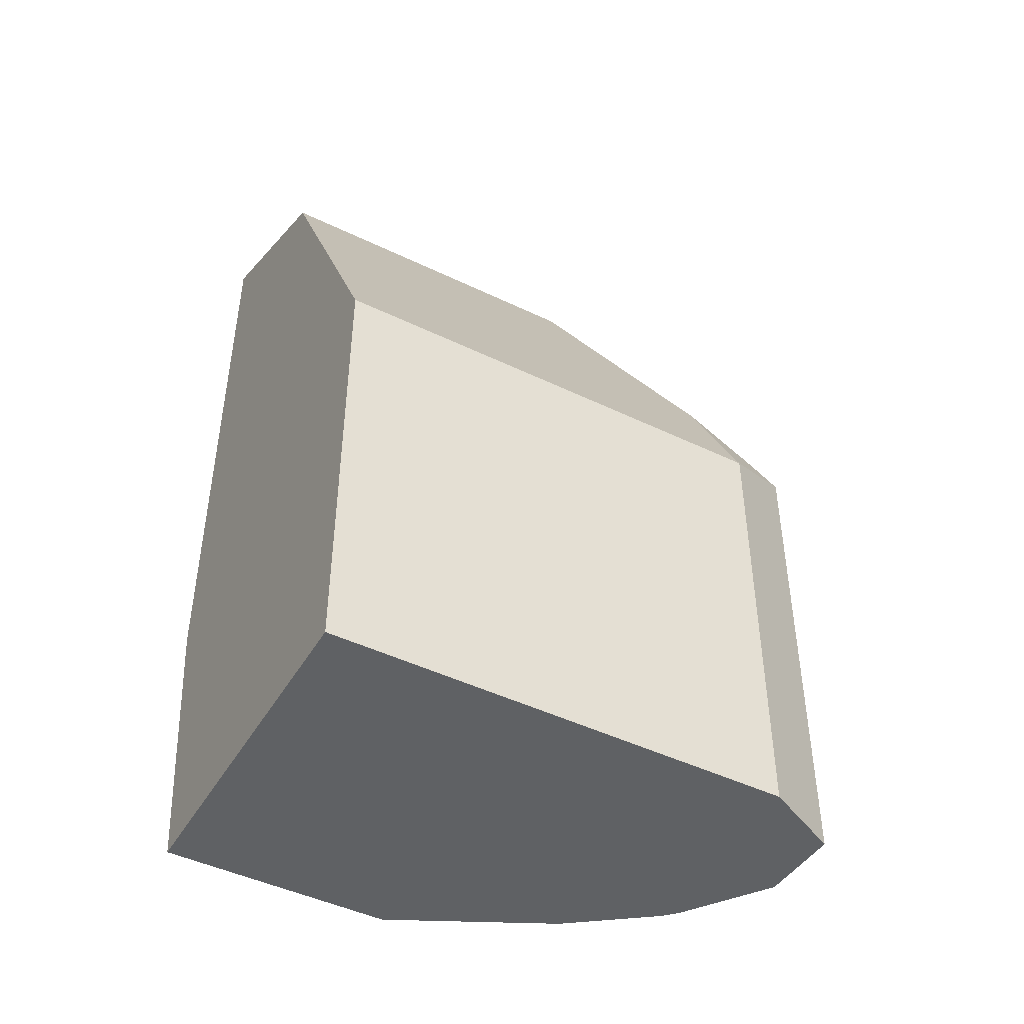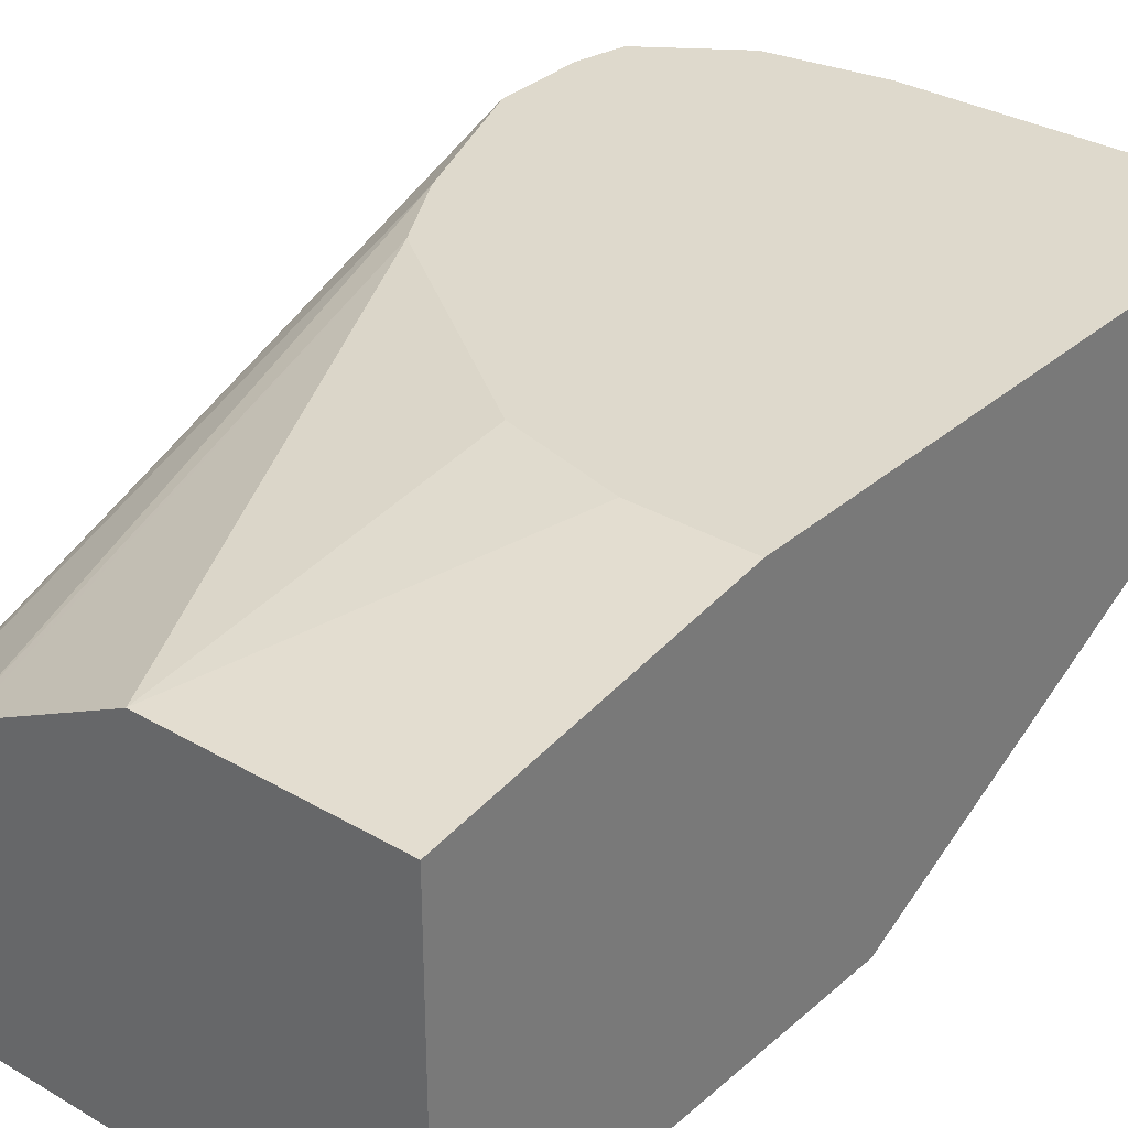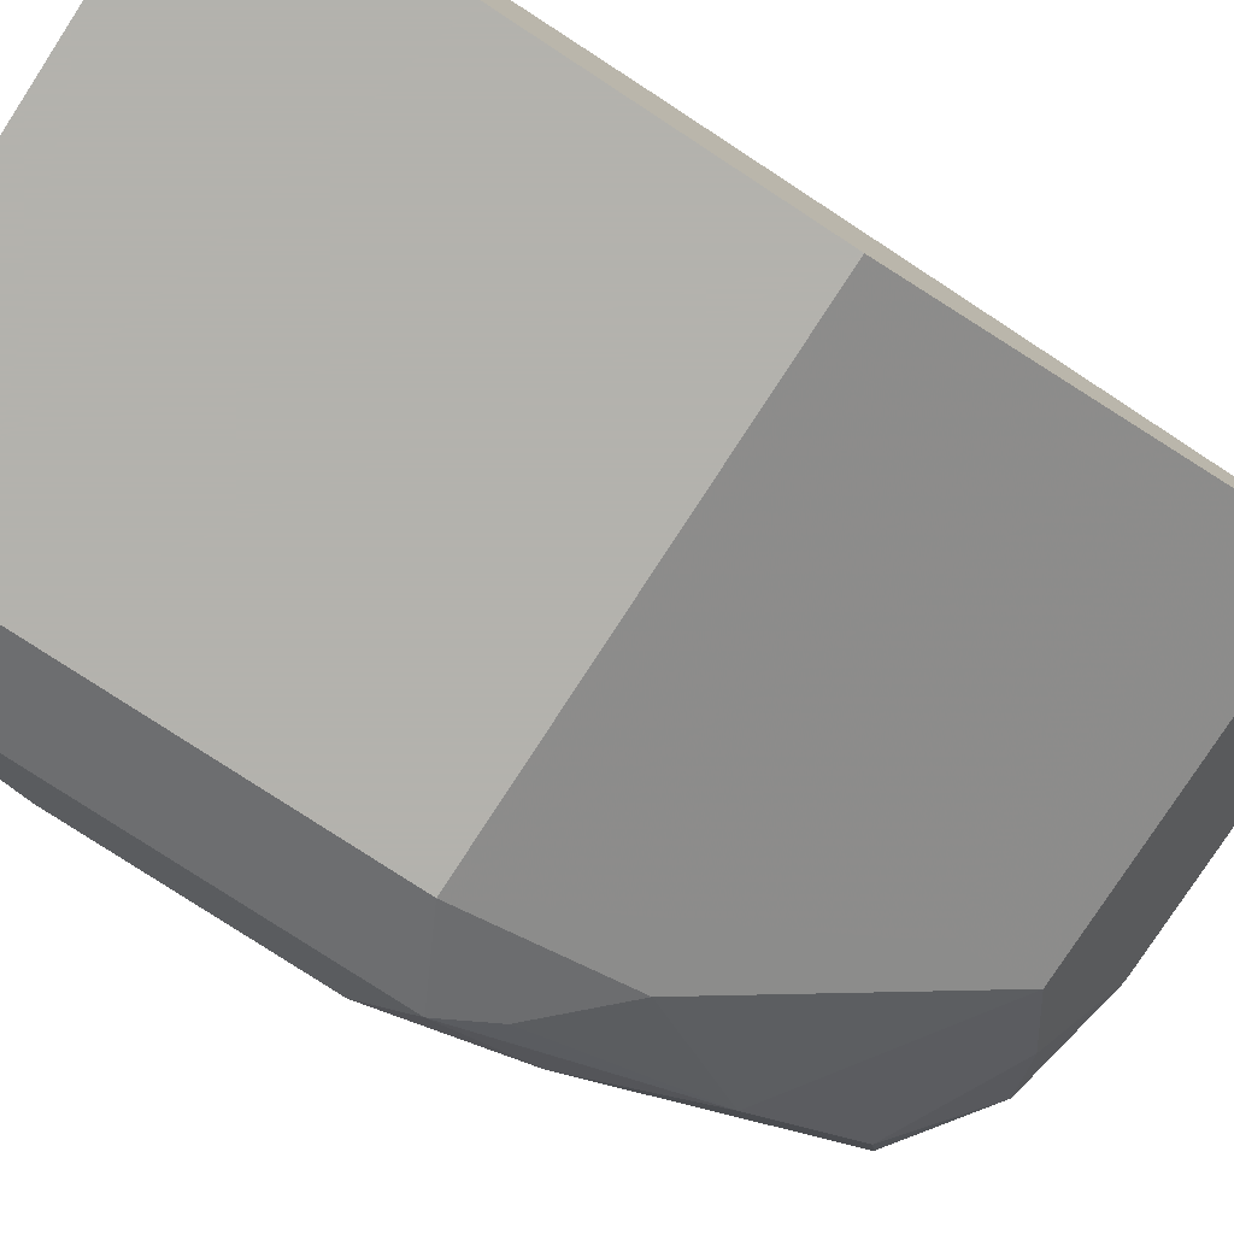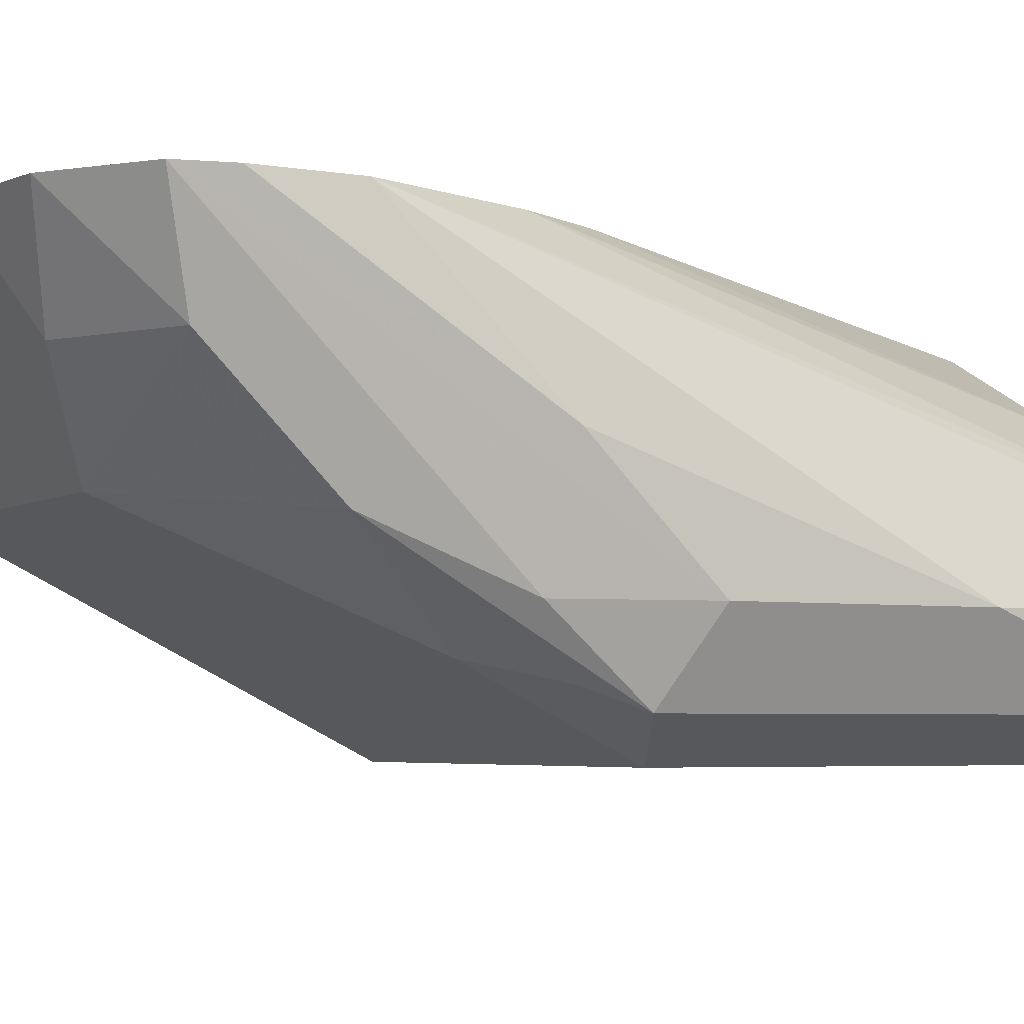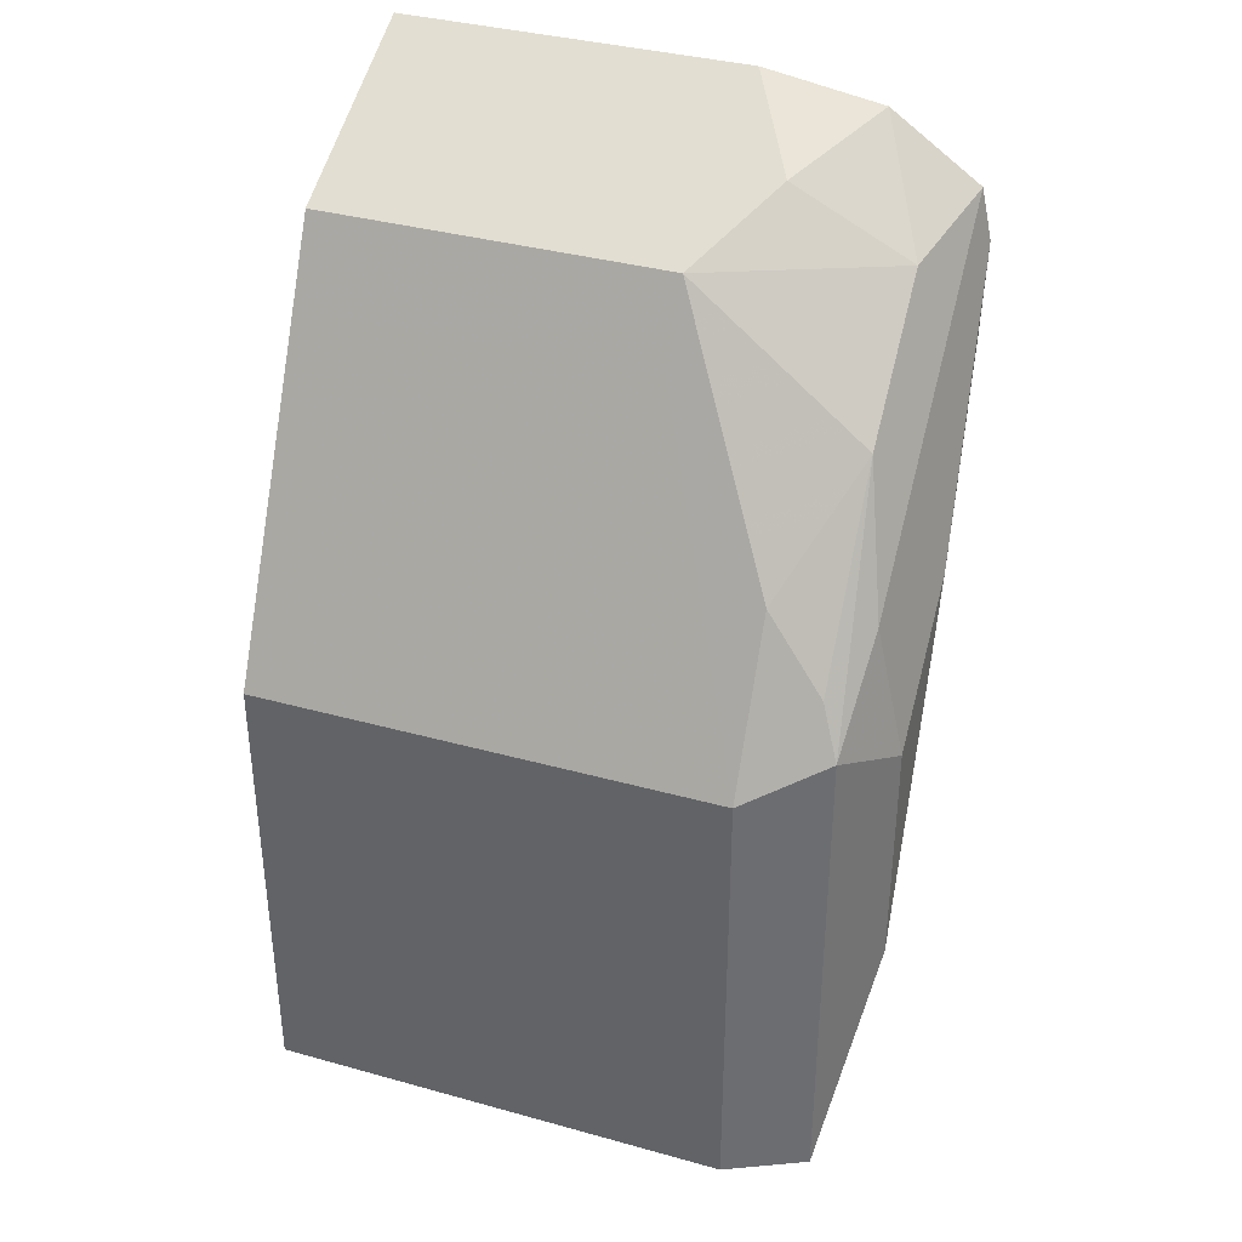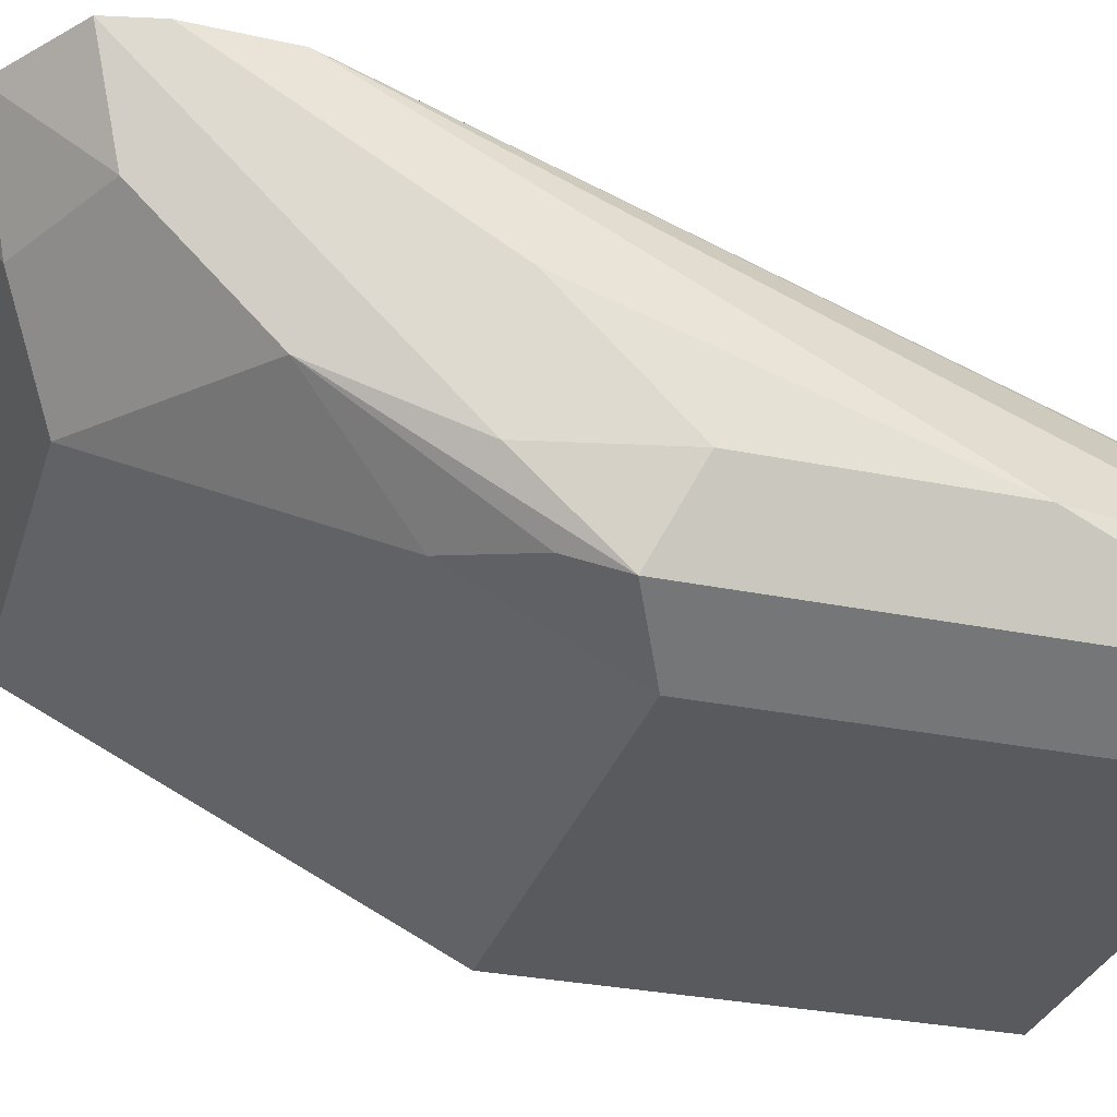
<metadata>
{"format":"obj","ext":"obj","renderer":"f3d","projection":"perspective","resolution":1024,"background":"white","views":[{"elev":-46.2,"azim":151.1,"up":"+Y"},{"elev":31.9,"azim":39.5,"up":"+Z"},{"elev":-79.4,"azim":56.9,"up":"+Z"},{"elev":-4.3,"azim":-118.1,"up":"+Z"},{"elev":36.4,"azim":-160.1,"up":"+Y"},{"elev":-30.7,"azim":-106.4,"up":"+Z"}]}
</metadata>
<code>
v -0.1592 0.382 -0.6367
v -0.1486 0.3218 -0.6579
v -0.1477 0.3218 -0.6363
v -0.1535 0.5185 -0.5611
v -0.1592 0.4775 -0.6049
v -0.1592 0.4457 -0.6367
v -0.1273 0.3218 -0.6685
v -0.1486 0.4563 -0.6579
v -0.1322 0.3218 -0.6146
v -0.1369 0.4775 -0.5611
v -0.1542 0.5437 -0.5611
v -0.1286 0.3218 -0.6108
v -0.1512 0.5571 -0.5611
v -0.1512 0.5133 -0.6049
v -0.1512 0.4815 -0.6367
v -0.001738 0.3218 -0.6685
v -0.1273 0.4457 -0.6685
v -0.1433 0.4696 -0.6526
v -0.1273 0.4881 -0.6473
v -0.1433 0.5173 -0.6208
v -0.1247 0.4563 -0.5611
v -0.1061 0.3218 -0.5943
v -0.1273 0.5738 -0.5611
v -0.1433 0.5491 -0.589
v -0.001738 0.3218 -0.573
v -0.001738 0.4457 -0.6685
v -0.0955 0.5518 -0.6155
v -0.0955 0.5306 -0.6261
v -0.001738 0.5082 -0.6373
v -0.1038 0.3218 -0.5931
v -0.06367 0.3218 -0.573
v -0.06363 0.4139 -0.5611
v -0.0955 0.579 -0.5611
v -0.1114 0.5651 -0.589
v -0.001738 0.406 -0.5611
v -0.001738 0.5518 -0.6155
v -0.001738 0.5306 -0.6261
v -0.03184 0.406 -0.5611
v -0.001738 0.579 -0.5611
v -0.001738 0.5725 -0.5742
v -0.0955 0.573 -0.573
f 17 29 26
f 17 28 29
f 16 40 39
f 17 27 28
f 17 19 27
f 16 35 25
f 16 39 35
f 14 20 15
f 16 37 36
f 16 29 37
f 16 26 29
f 13 20 14
f 13 24 20
f 13 23 24
f 18 20 19
f 10 22 21
f 16 36 40
f 19 20 27
f 27 34 36
f 21 22 30
f 34 40 36
f 10 12 22
f 34 41 40
f 33 41 34
f 33 40 41
f 33 39 40
f 31 38 32
f 28 37 29
f 27 37 28
f 27 36 37
f 25 38 31
f 25 35 38
f 24 34 27
f 23 34 24
f 23 33 34
f 21 31 32
f 21 30 31
f 20 24 27
f 8 20 18
f 8 18 19
f 8 19 17
f 2 17 7
f 2 8 17
f 2 9 3
f 2 12 9
f 2 22 12
f 2 30 22
f 2 31 30
f 3 9 4
f 2 25 31
f 2 7 16
f 1 8 2
f 1 6 8
f 1 5 6
f 1 3 4
f 1 2 3
f 8 15 20
f 2 16 25
f 4 10 21
f 1 4 5
f 4 32 38
f 4 21 32
f 7 17 26
f 6 15 8
f 6 14 15
f 6 13 14
f 5 13 6
f 5 11 13
f 4 12 10
f 7 26 16
f 4 11 5
f 4 13 11
f 4 23 13
f 4 33 23
f 4 39 33
f 4 35 39
f 4 38 35
f 4 9 12

</code>
